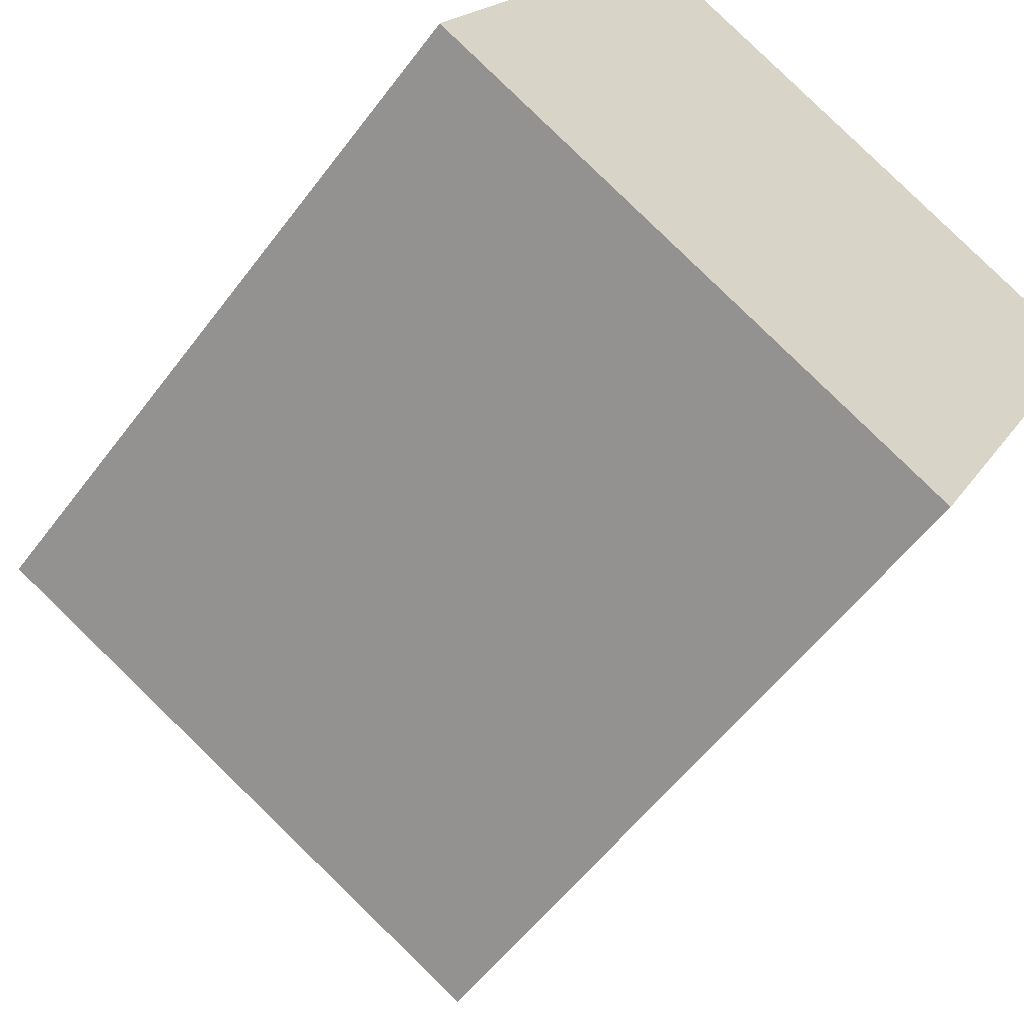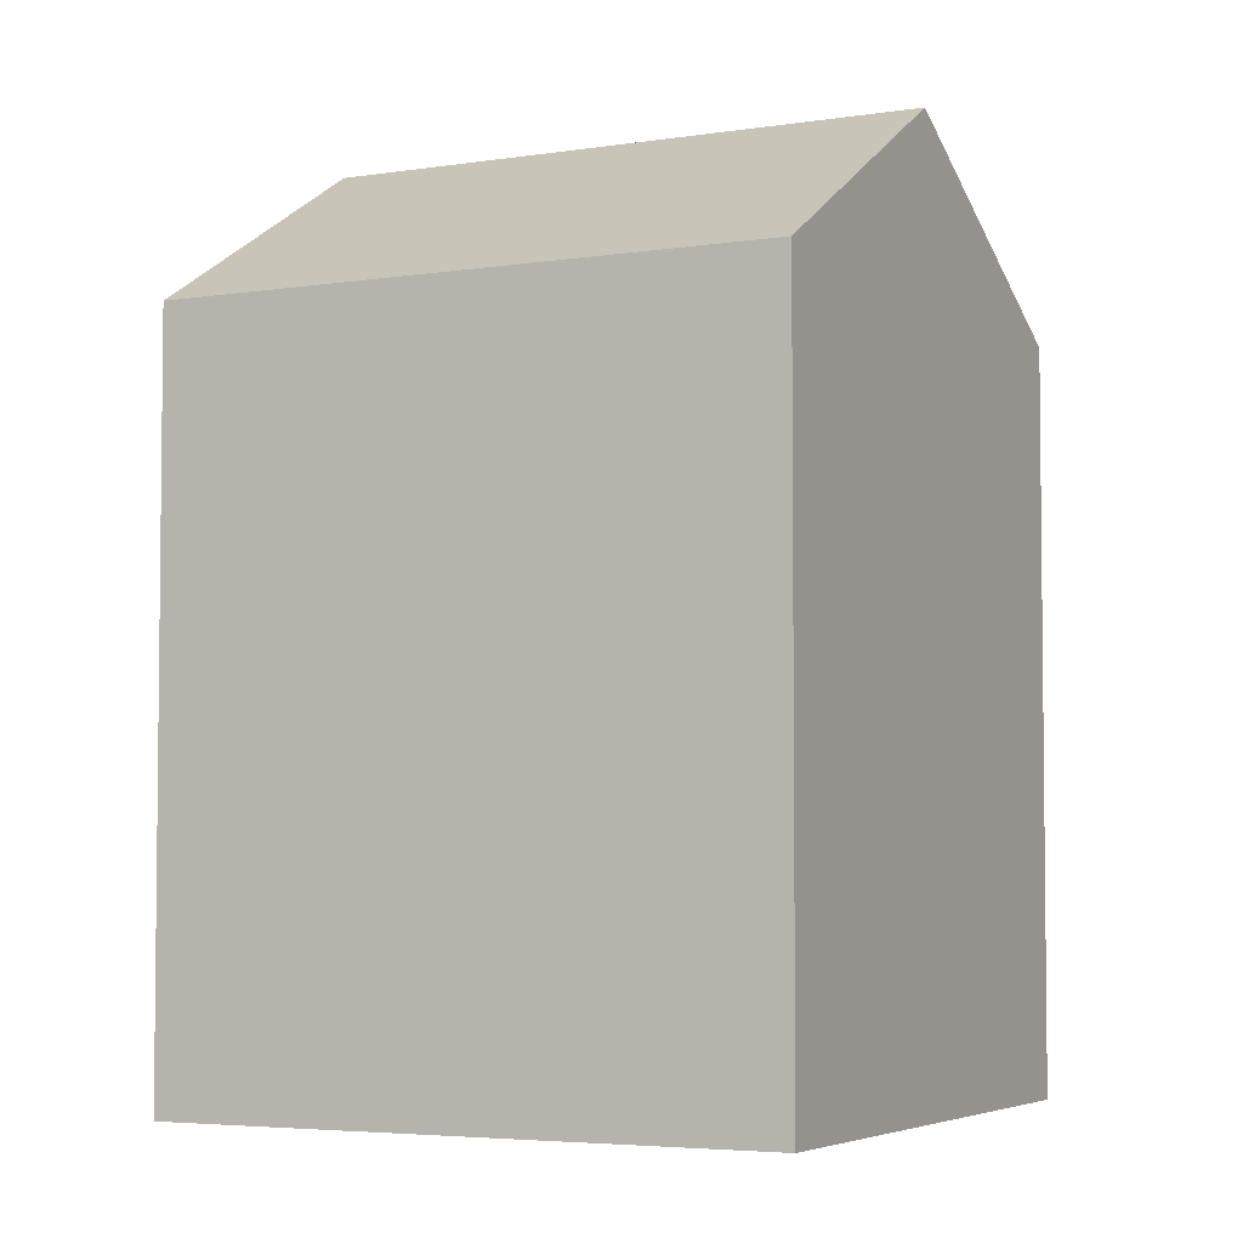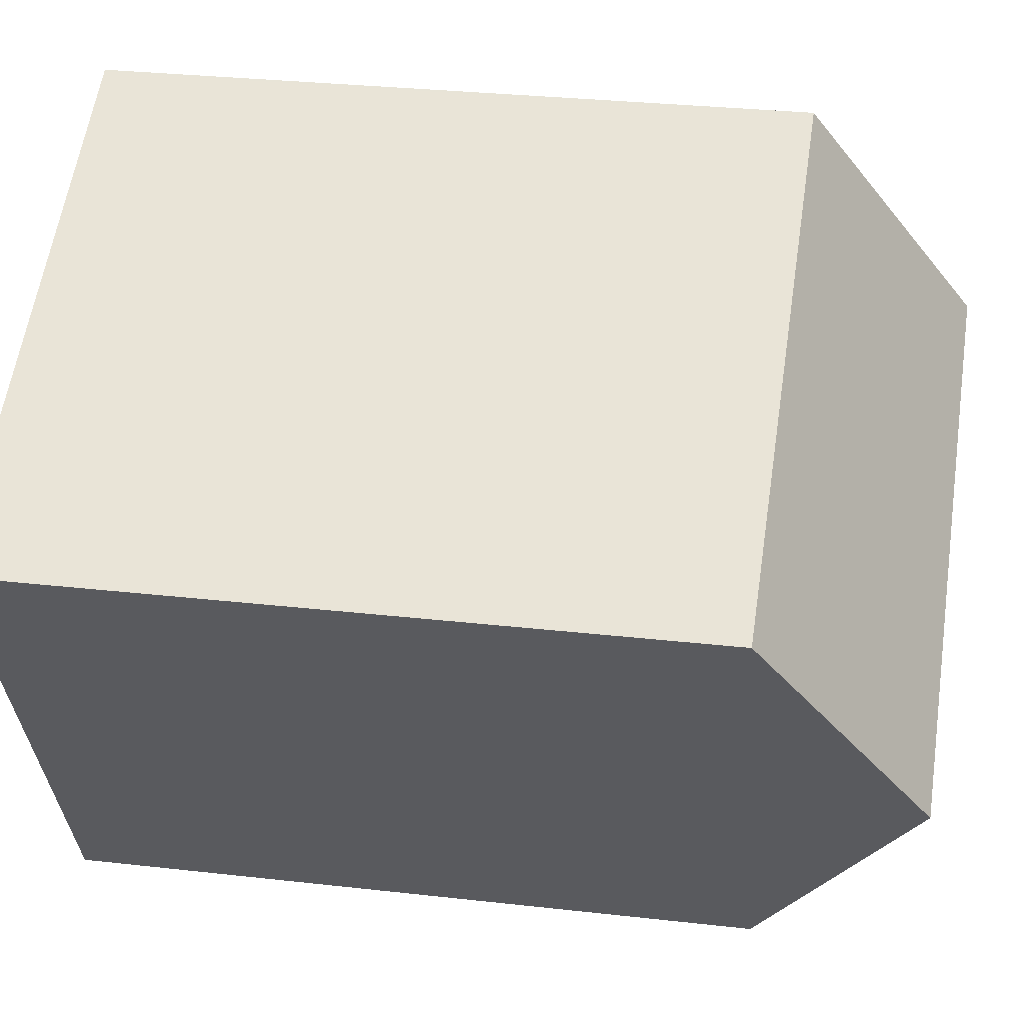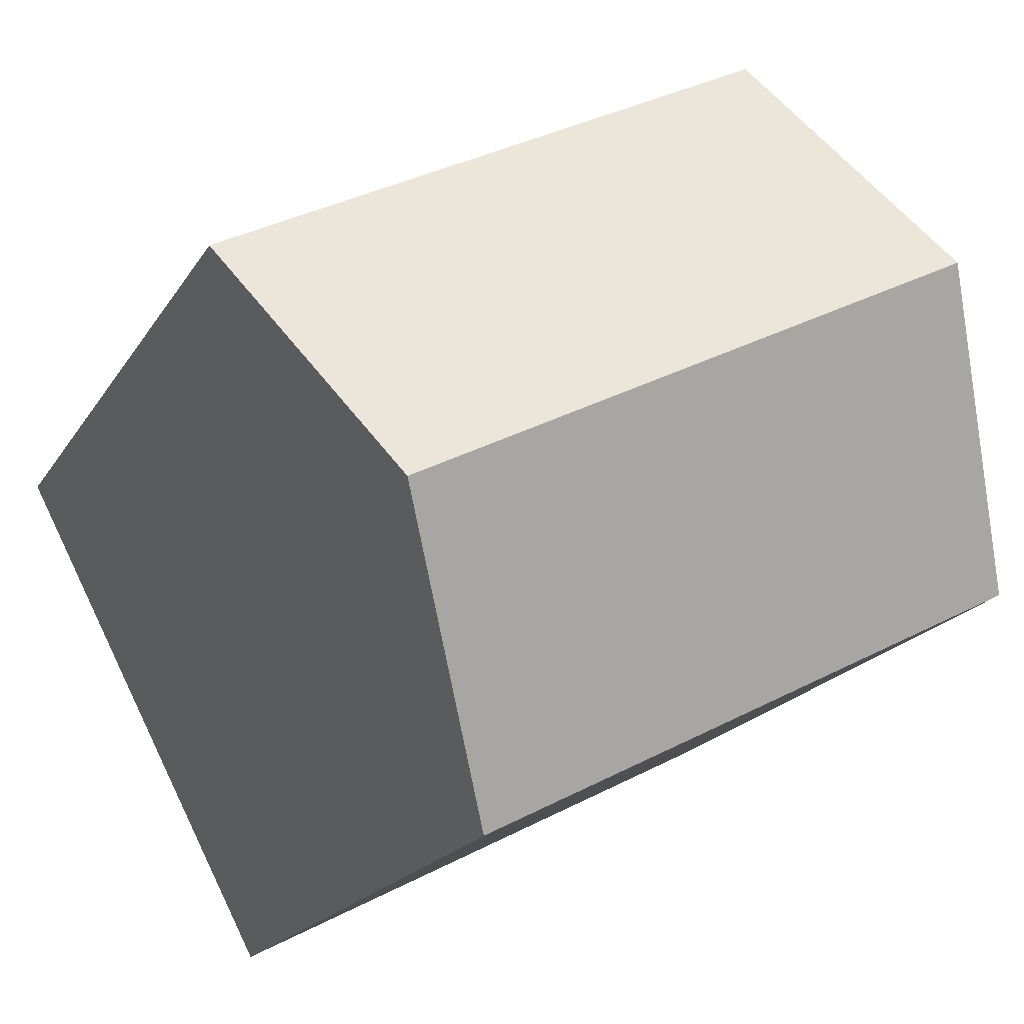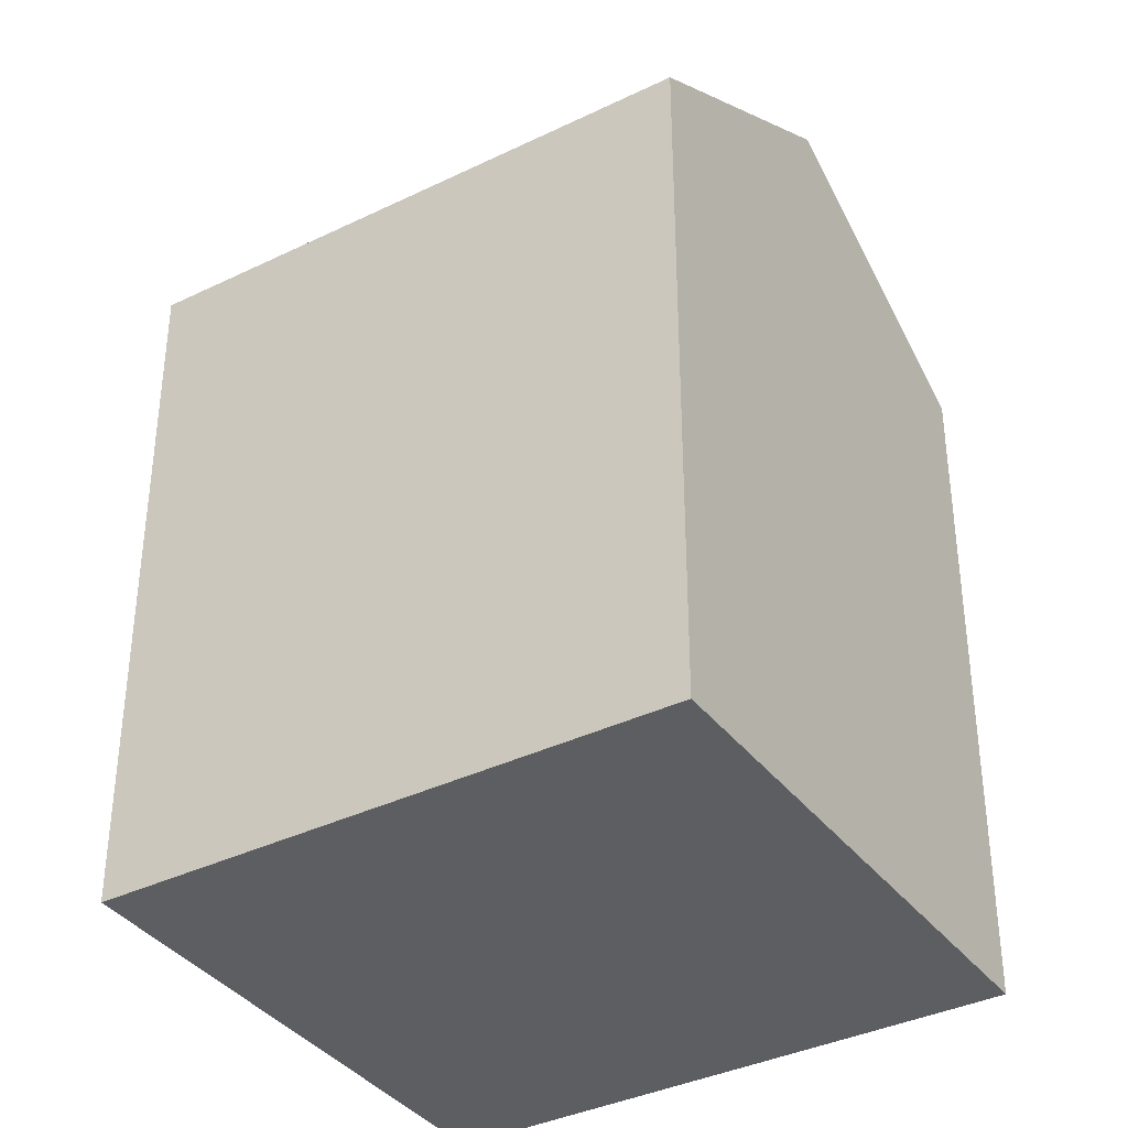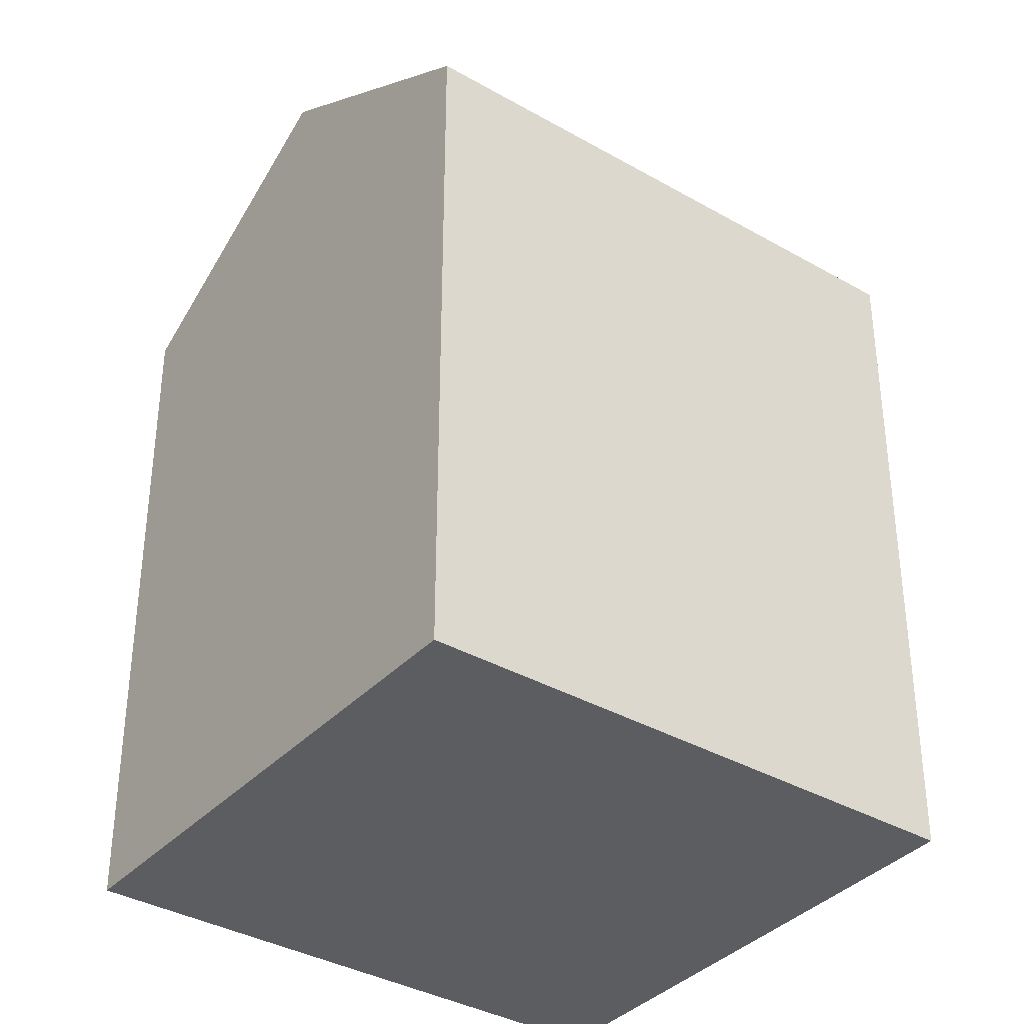
<metadata>
{"format":"obj","ext":"obj","renderer":"f3d","projection":"perspective","resolution":1024,"background":"white","views":[{"elev":-55.4,"azim":-36.1,"up":"+Z"},{"elev":-4.4,"azim":54.8,"up":"+Y"},{"elev":29.8,"azim":99.5,"up":"+Z"},{"elev":-18.3,"azim":158.4,"up":"+Z"},{"elev":-37.3,"azim":-120.7,"up":"+Y"},{"elev":-36.4,"azim":170.6,"up":"+Y"}]}
</metadata>
<code>
v  14.03 18.59 -0.363
v  0 15.03 9.202e-16
v  2.743 18.59 5.466
v  11.21 15.02 -5.801
v  11.21 3.552e-16 -5.801
v  0 0 0
v  2.743 -3.347e-16 5.466
v  3.384 -4.129e-16 6.743
v  5.443 -6.642e-16 10.85
v  5.443 15.08 10.85
v  3.384 17.76 6.743
v  16.79 15.08 4.986
v  5.491 15.08 10.82
v  16.79 -3.053e-16 4.986
v  14.03 2.223e-17 -0.363
v  5.491 -6.627e-16 10.82
g defaultobject
f 1 2 3
f 2 1 4
f 2 5 6
f 5 2 4
f 7 2 6
f 2 7 8
f 2 8 9
f 2 9 10
f 2 10 11
f 2 11 3
f 3 12 1
f 12 3 11
f 12 11 13
f 13 11 10
f 12 4 1
f 4 12 14
f 4 14 5
f 5 14 15
f 8 16 9
f 16 8 14
f 14 8 15
f 15 8 7
f 15 7 6
f 15 6 5
f 16 10 9
f 10 16 13
f 13 16 14
f 13 14 12

</code>
